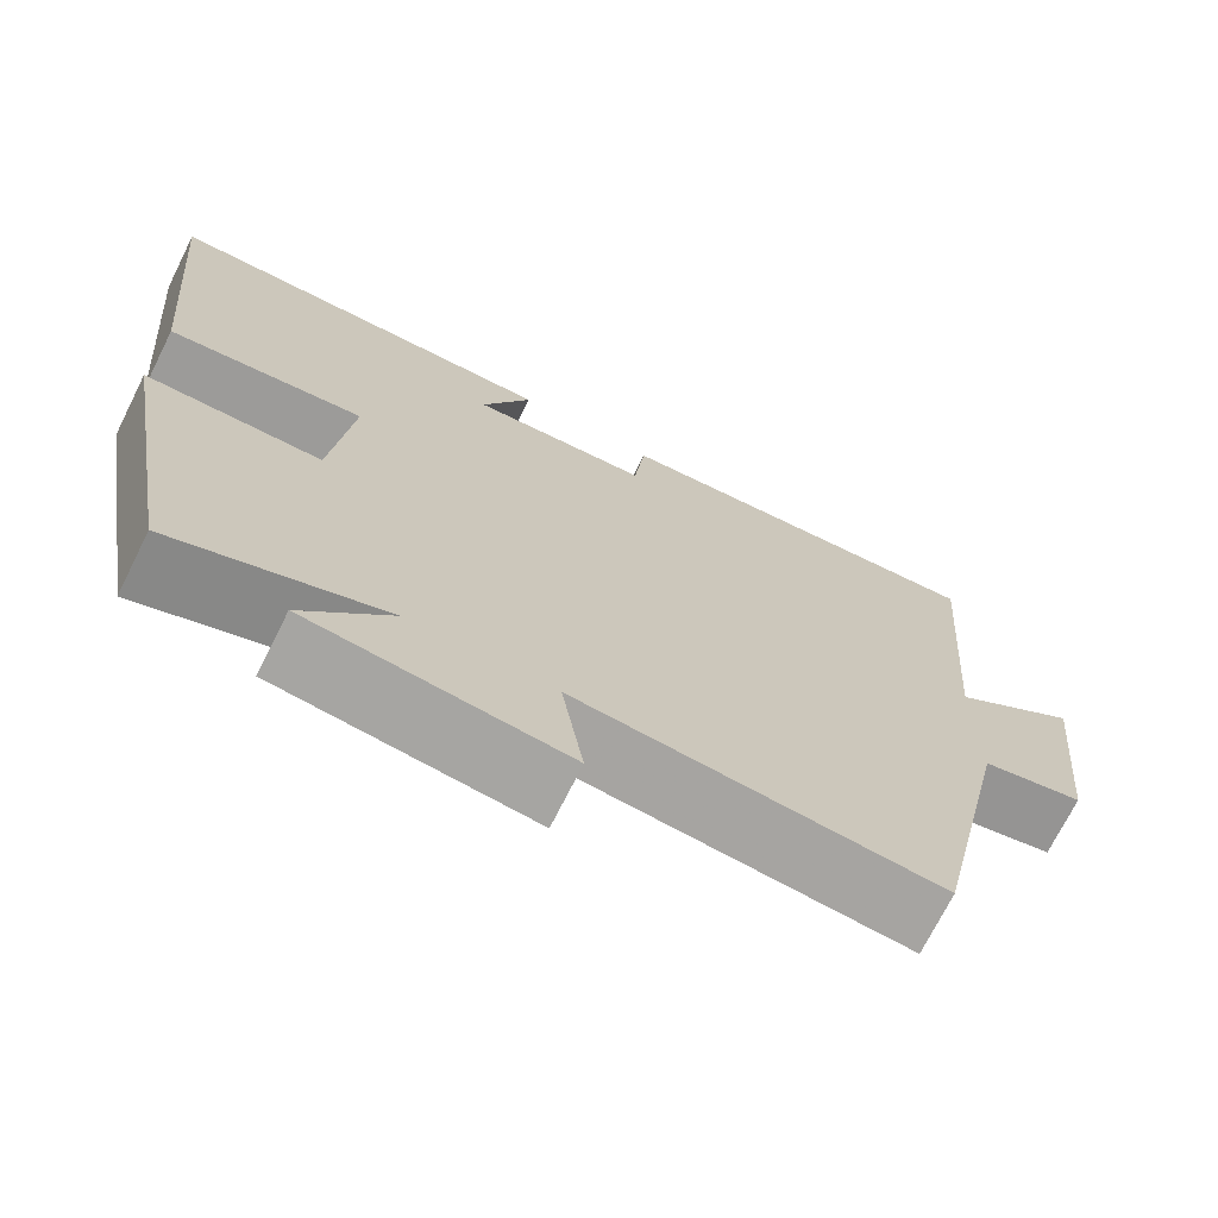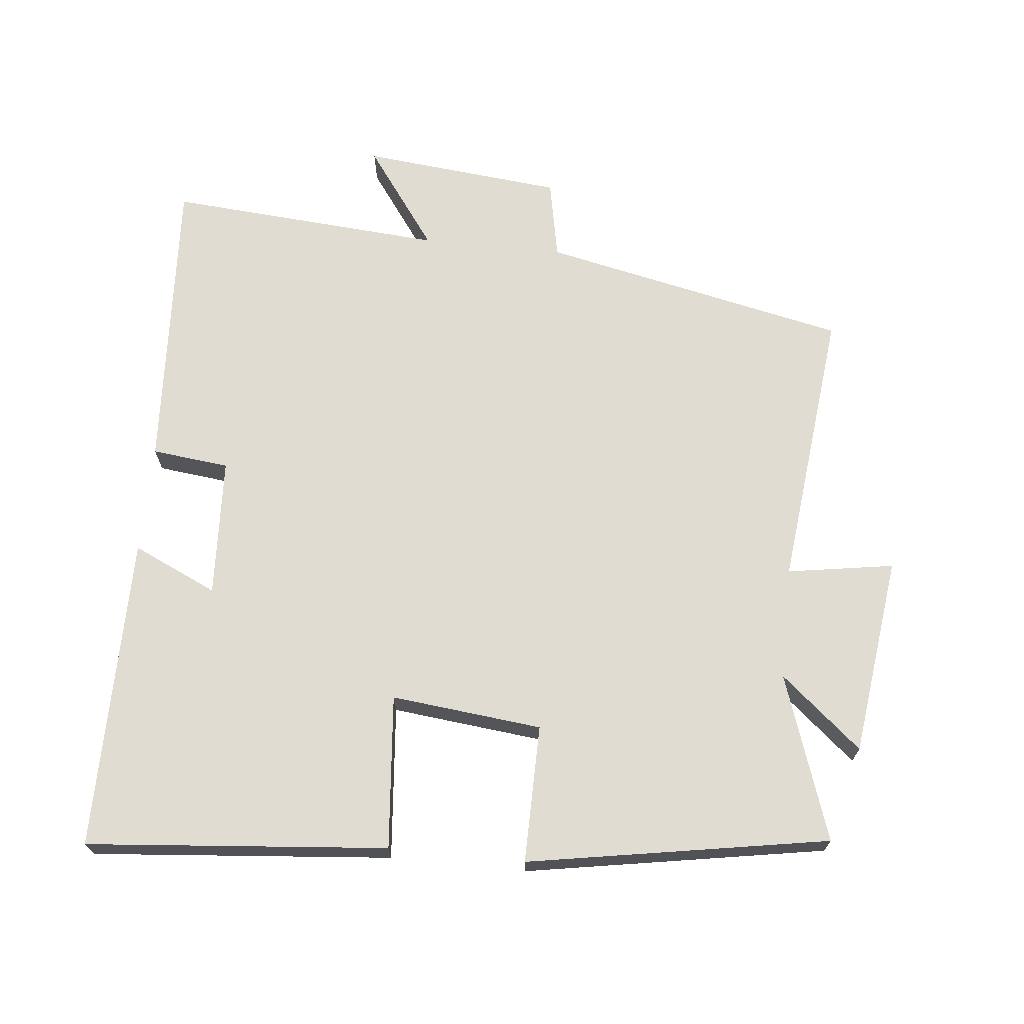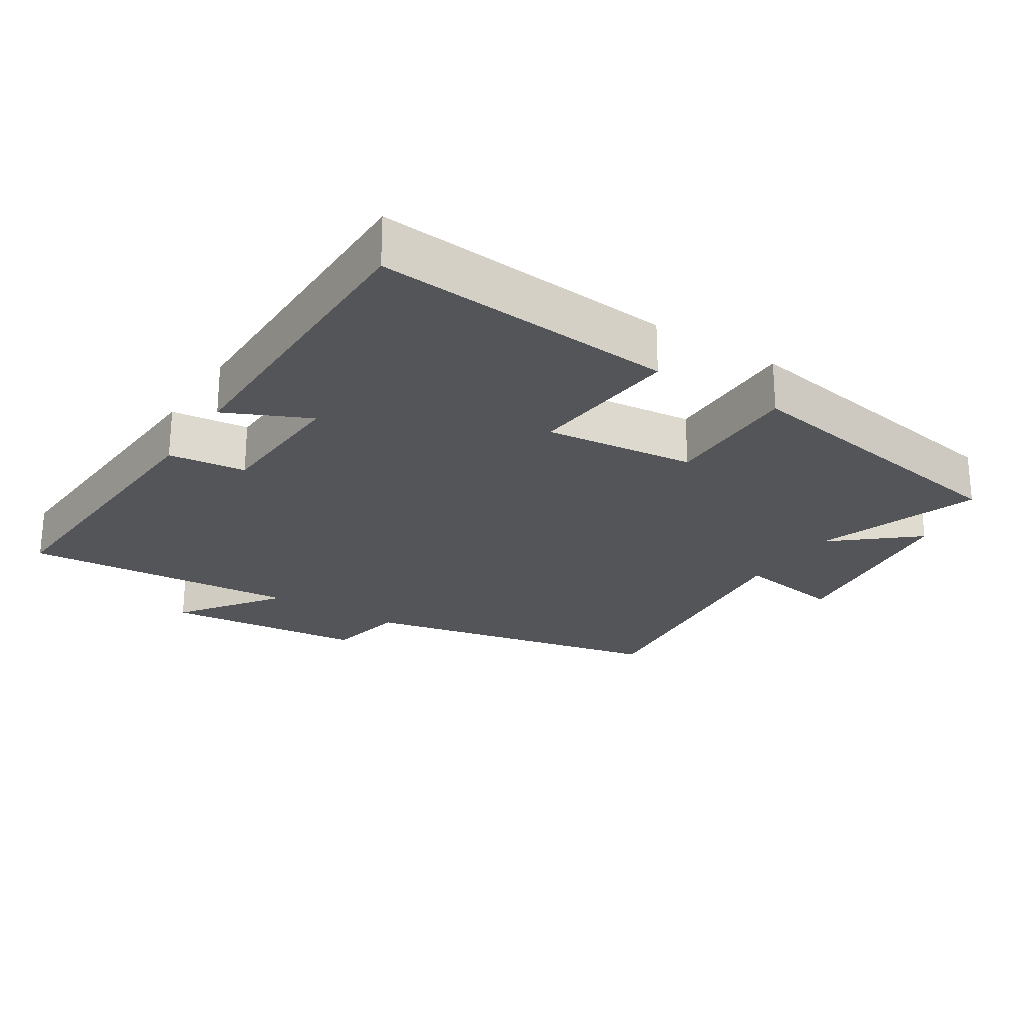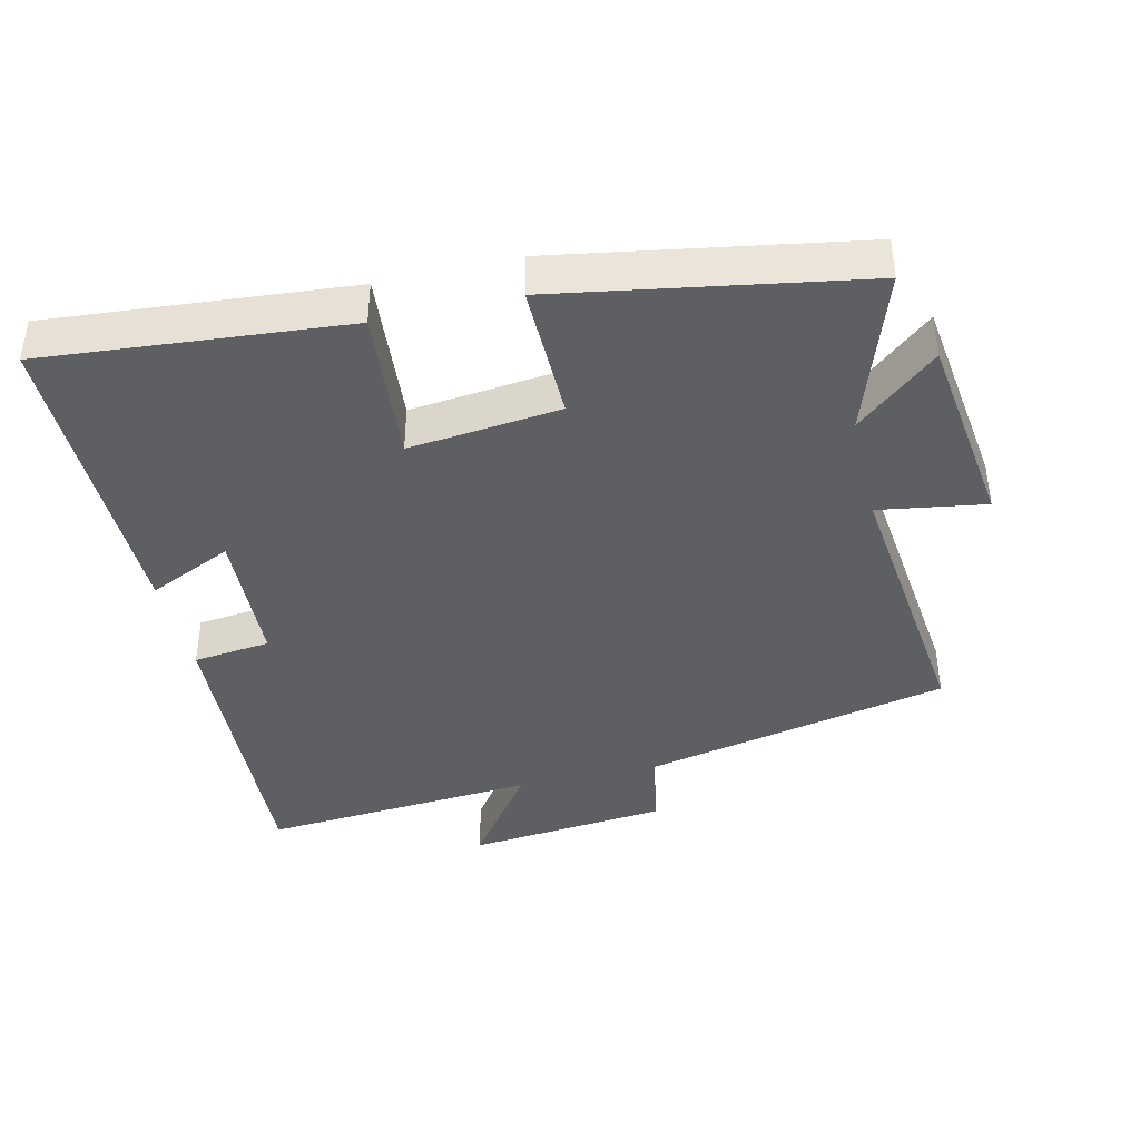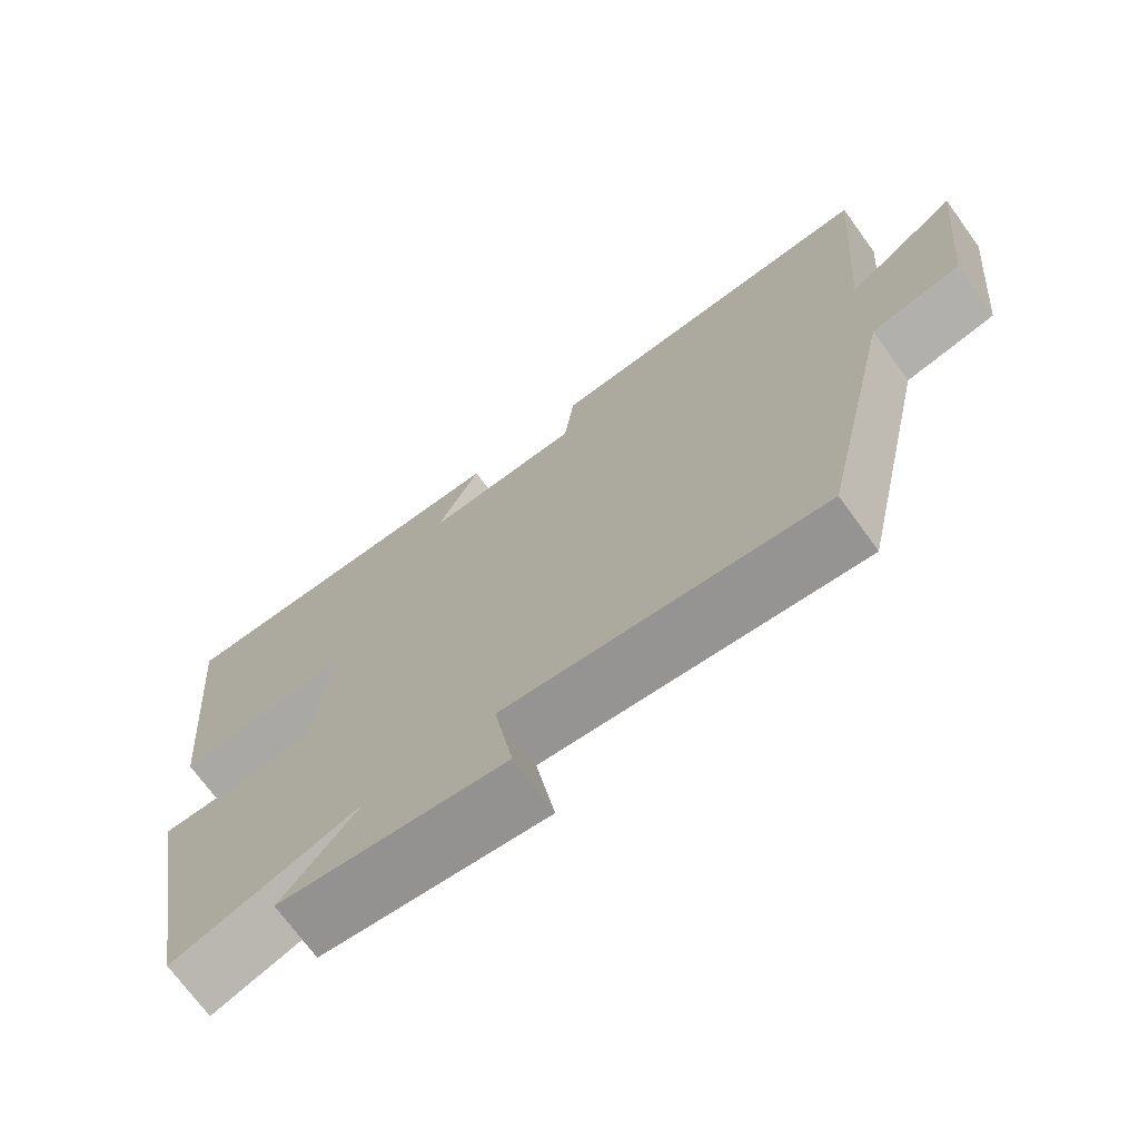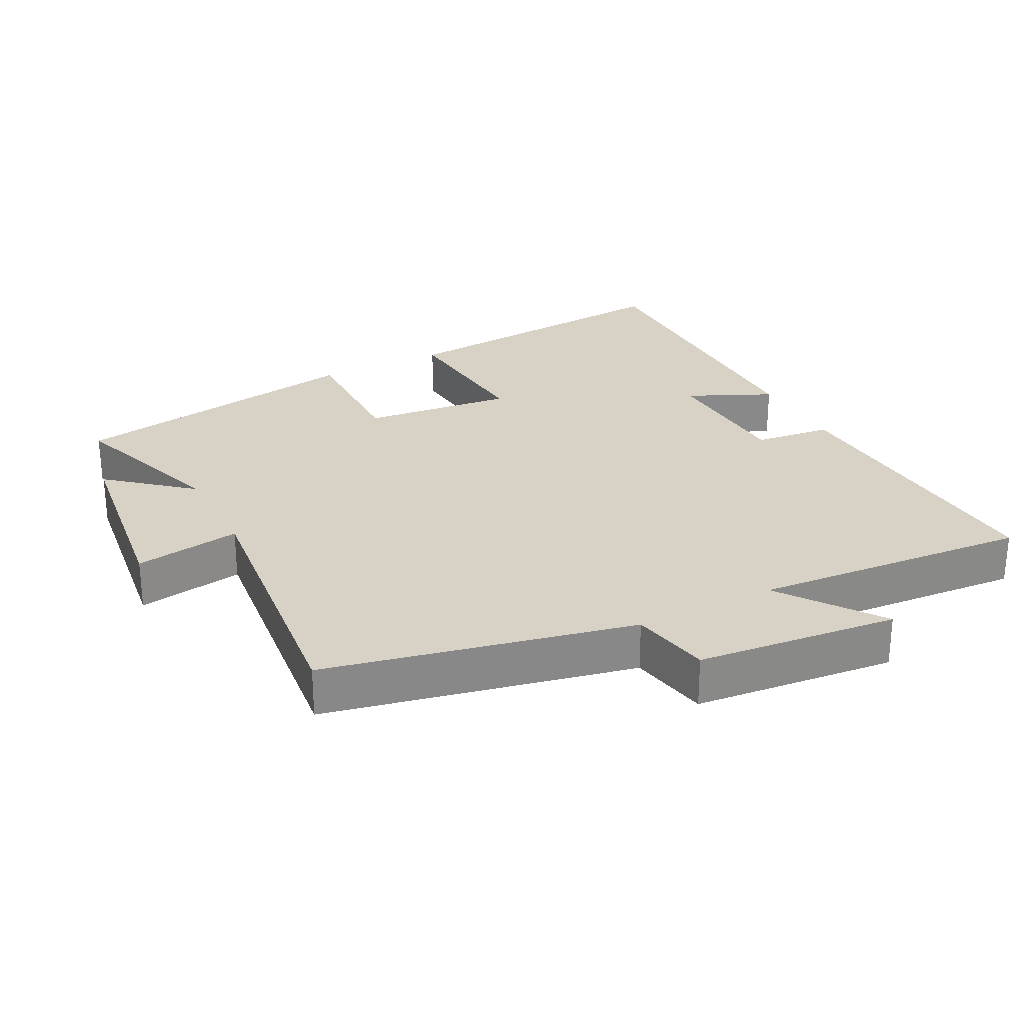
<metadata>
{"format":"obj","ext":"obj","renderer":"f3d","projection":"perspective","resolution":1024,"background":"white","views":[{"elev":-71.7,"azim":153.4,"up":"+Z"},{"elev":69.0,"azim":95.8,"up":"+Y"},{"elev":-24.1,"azim":57.4,"up":"+Y"},{"elev":-40.4,"azim":103.3,"up":"+Y"},{"elev":-71.8,"azim":-144.0,"up":"+Z"},{"elev":27.2,"azim":-117.3,"up":"+Y"}]}
</metadata>
<code>
v 0.539 0.07 0.501
v 0.5 0.07 0.059
v 0.273 0.07 0.079
v 0.297 0.07 -0.143
v 0.5 0.07 -0.141
v 0.424 0.07 -0.583
v 0.181 0.07 -0.5
v 0.282 0.07 -0.619
v -0.012 0.07 -0.657
v 0.013 0.07 -0.5
v -0.403 0.07 -0.546
v -0.5 0.07 -0.095
v -0.618 0.07 -0.072
v -0.648 0.07 0.224
v -0.5 0.07 0.117
v -0.531 0.07 0.525
v -0.086 0.07 0.5
v -0.073 0.07 0.386
v 0.133 0.07 0.376
v 0.076 0.07 0.5
v 0.539 0 0.501
v 0.5 0 0.059
v 0.273 0 0.079
v 0.297 0 -0.143
v 0.5 0 -0.141
v 0.424 0 -0.583
v 0.181 0 -0.5
v 0.282 0 -0.619
v -0.012 0 -0.657
v 0.013 0 -0.5
v -0.403 0 -0.546
v -0.5 0 -0.095
v -0.618 0 -0.072
v -0.648 0 0.224
v -0.5 0 0.117
v -0.531 0 0.525
v -0.086 0 0.5
v -0.073 0 0.386
v 0.133 0 0.376
v 0.076 0 0.5
f 1 2 3
f 20 1 3
f 19 20 3
f 18 19 3 4
f 15 16 17 18
f 15 18 4
f 12 13 14 15
f 12 15 4
f 11 12 4
f 10 11 4
f 7 8 9 10
f 7 10 4 5
f 5 6 7
f 23 22 21
f 23 21 40
f 23 40 39
f 24 23 39 38
f 38 37 36 35
f 24 38 35
f 35 34 33 32
f 24 35 32
f 24 32 31
f 24 31 30
f 30 29 28 27
f 25 24 30 27
f 27 26 25
f 1 21 22 2
f 2 22 23 3
f 3 23 24 4
f 4 24 25 5
f 5 25 26 6
f 6 26 27 7
f 7 27 28 8
f 8 28 29 9
f 9 29 30 10
f 10 30 31 11
f 11 31 32 12
f 12 32 33 13
f 13 33 34 14
f 14 34 35 15
f 15 35 36 16
f 16 36 37 17
f 17 37 38 18
f 18 38 39 19
f 19 39 40 20
f 20 40 21 1

</code>
